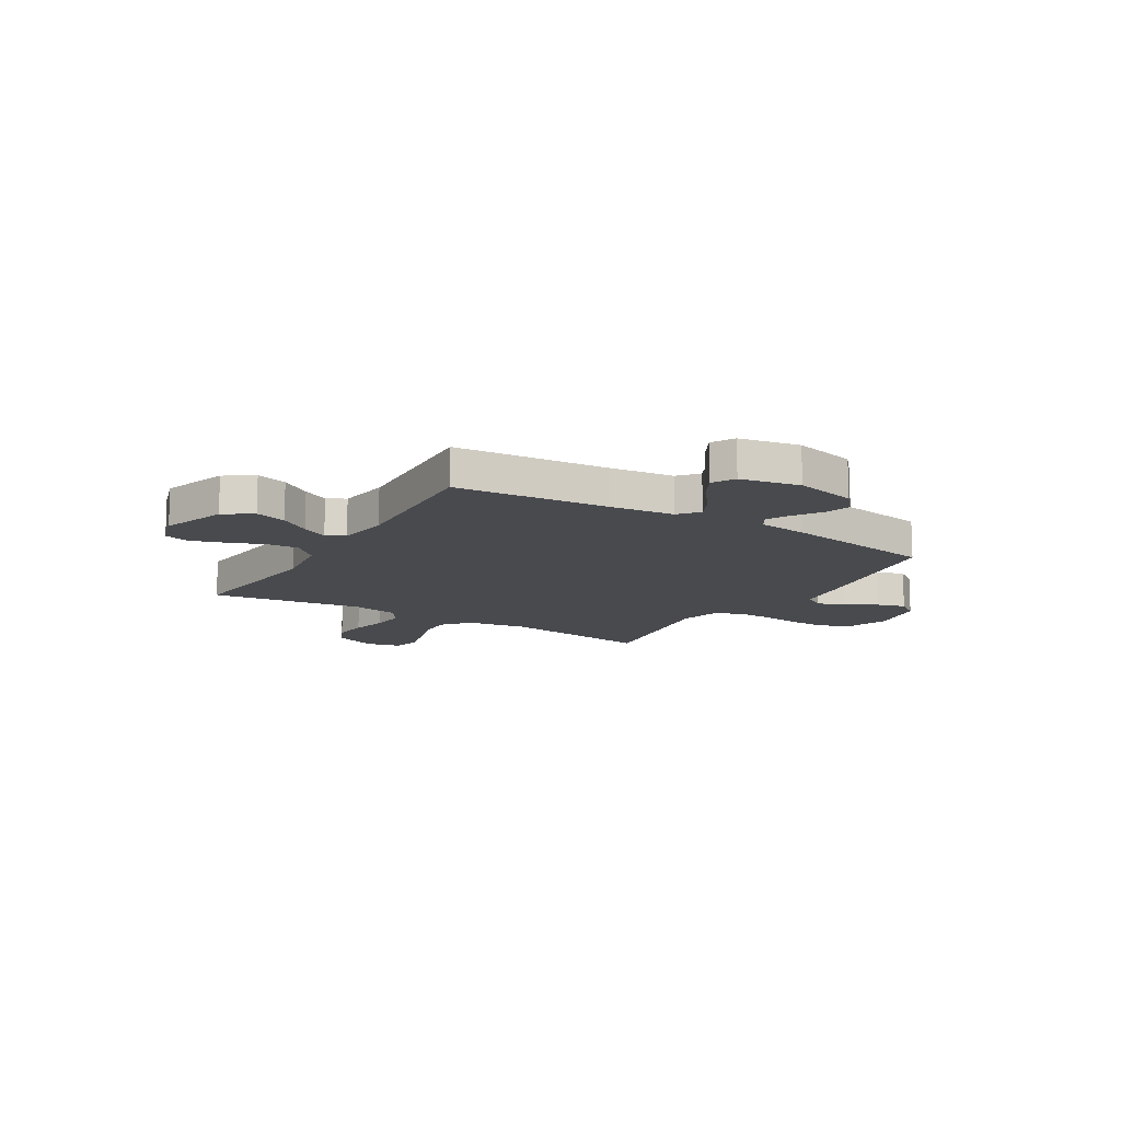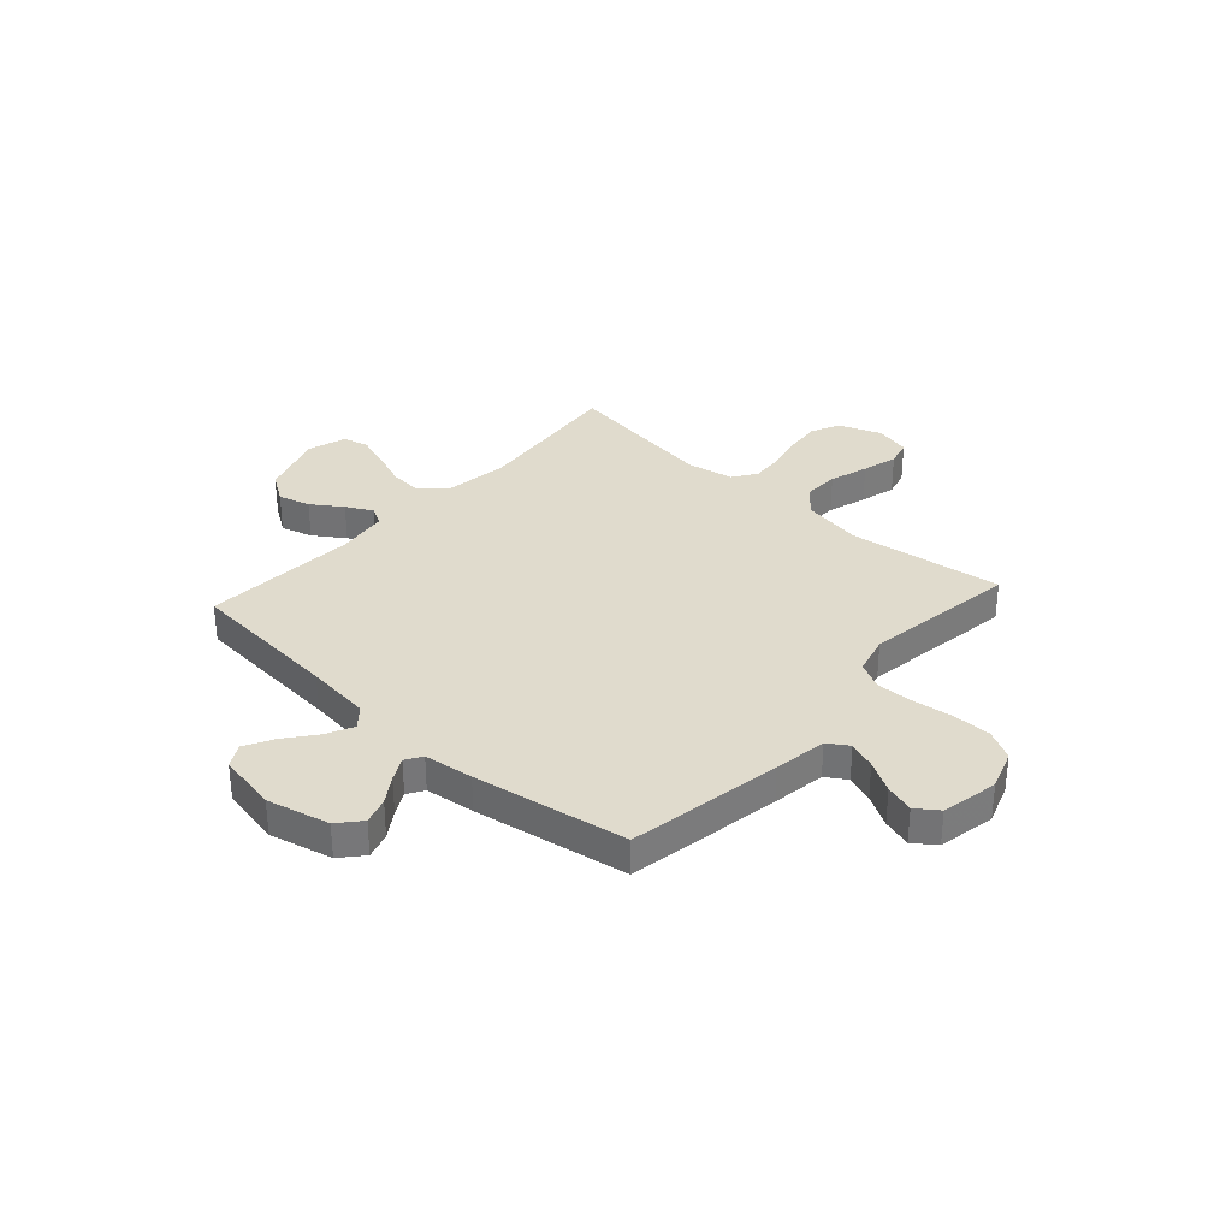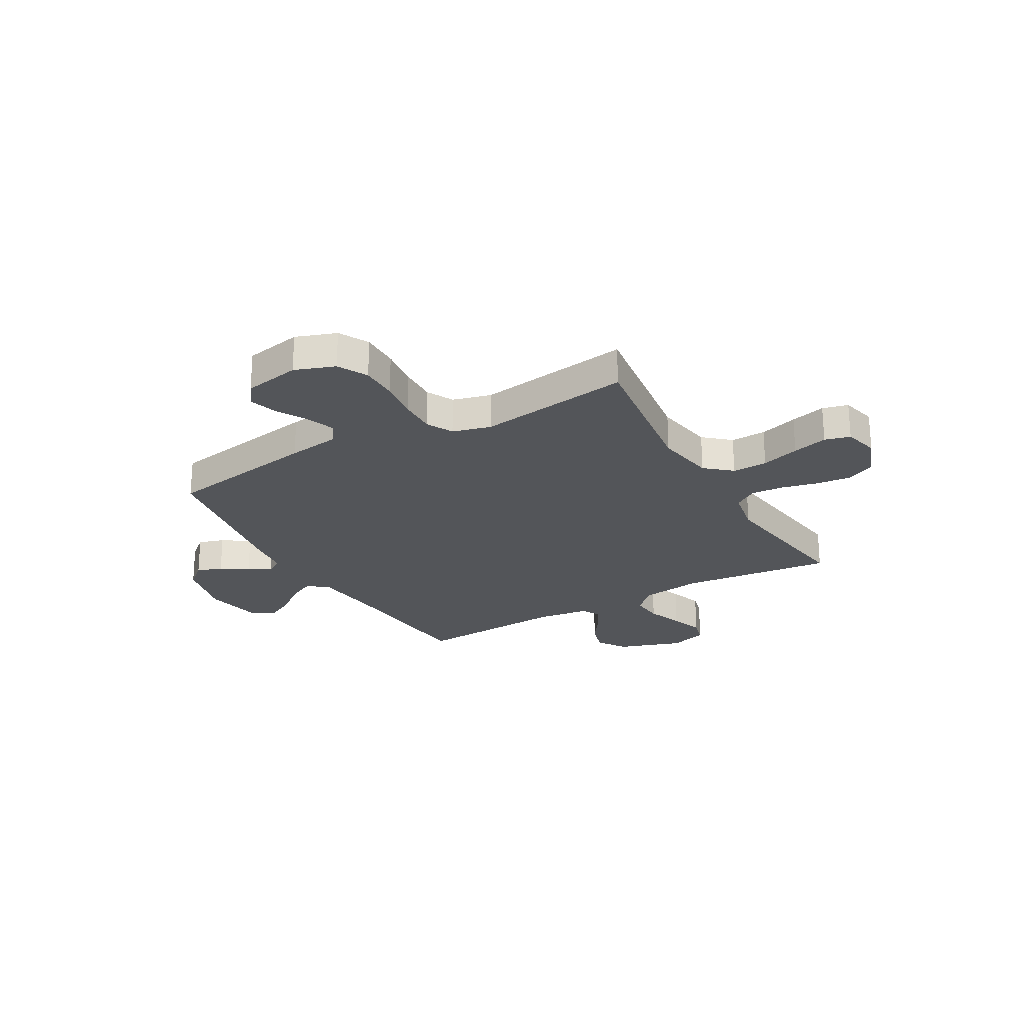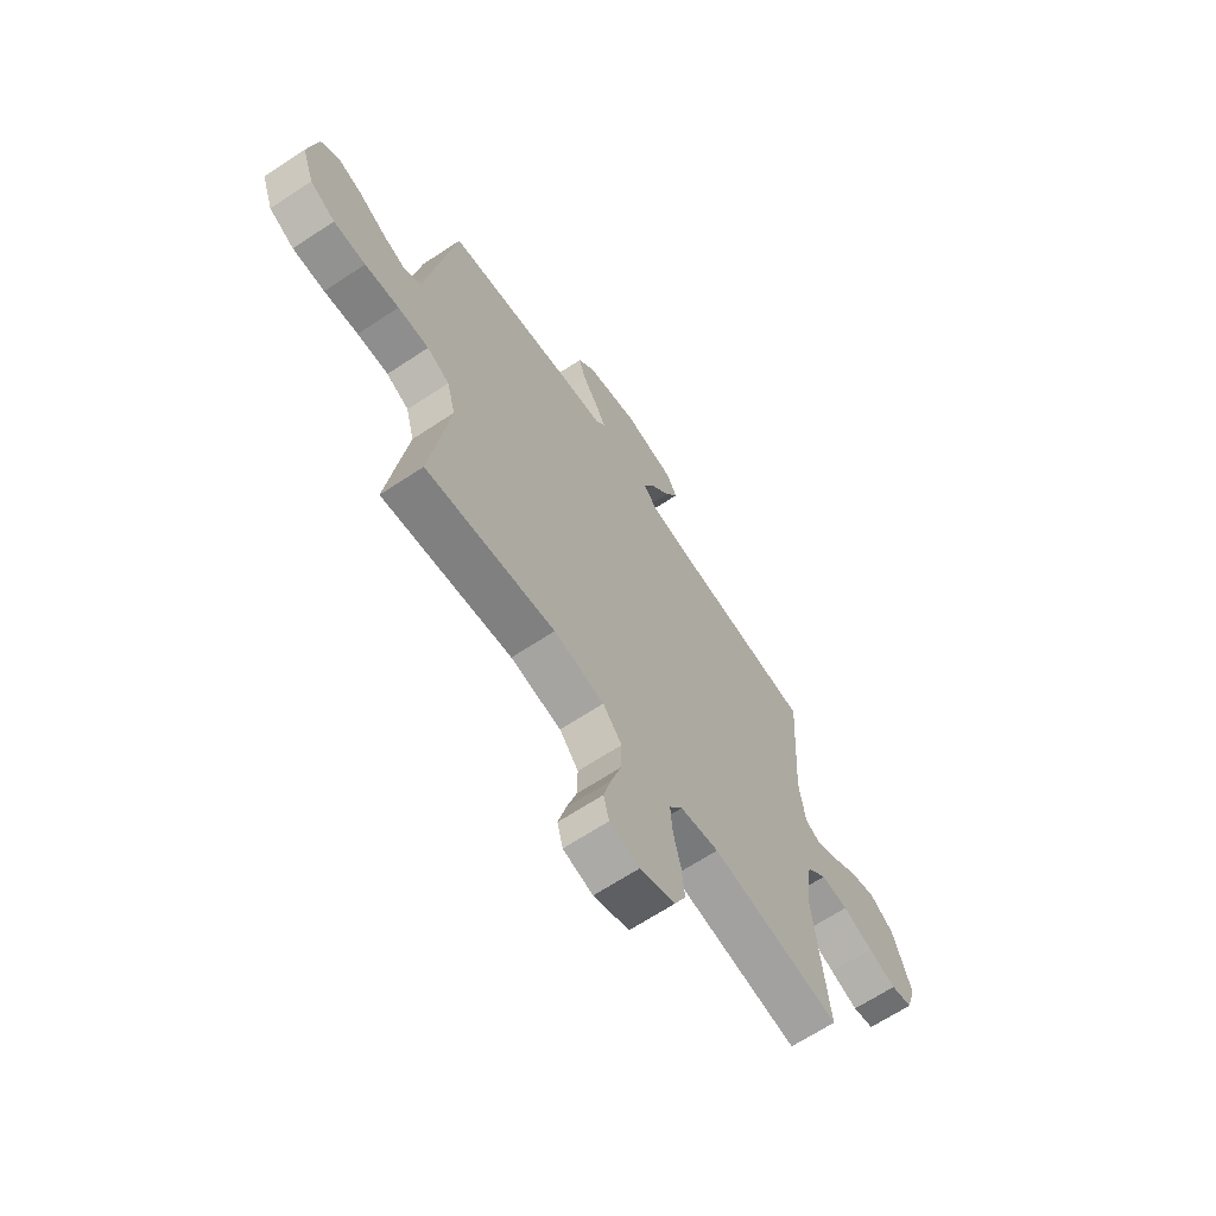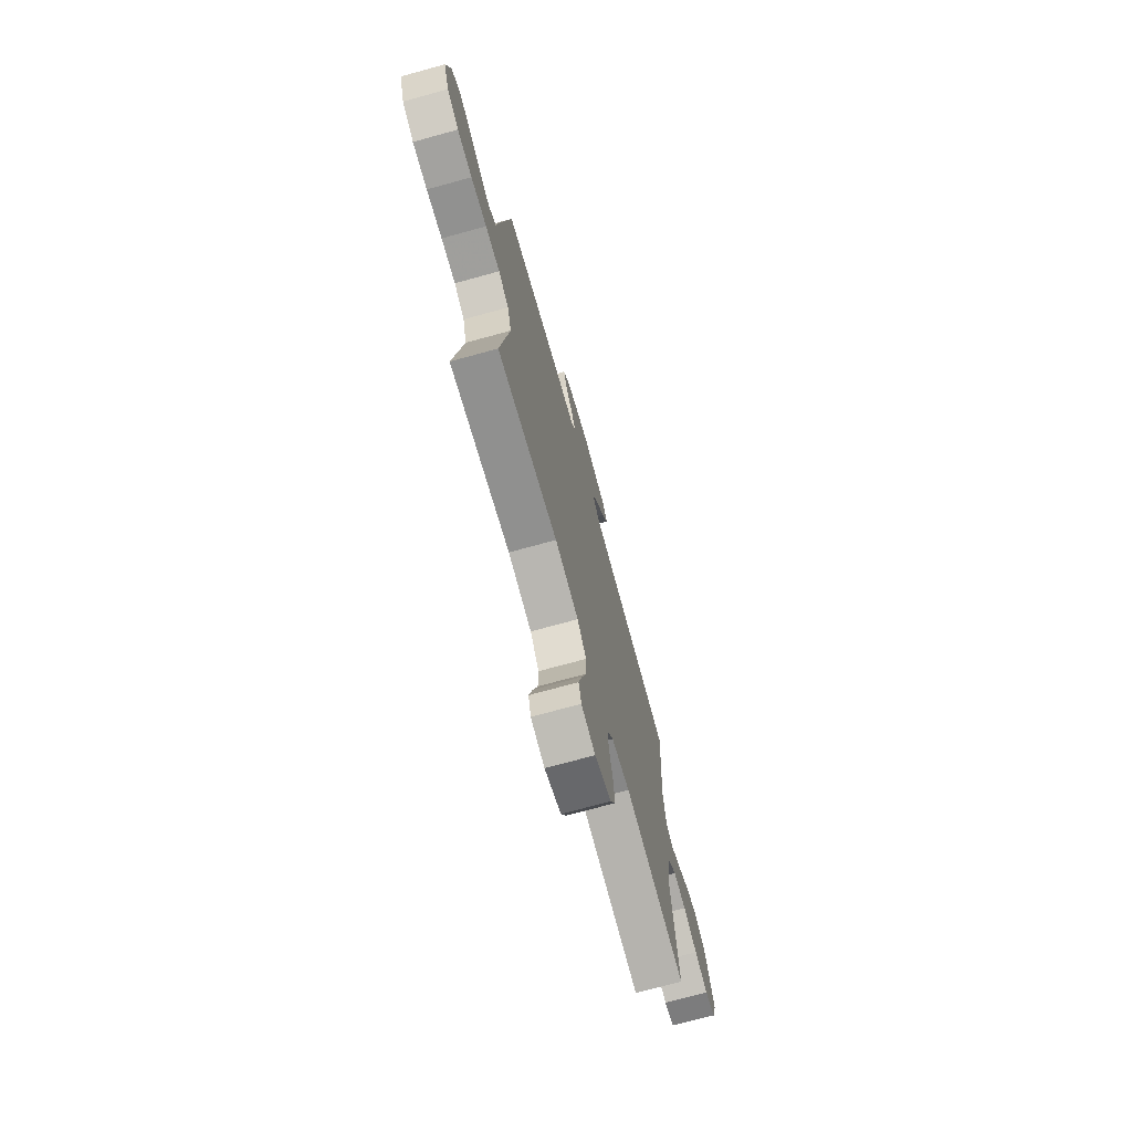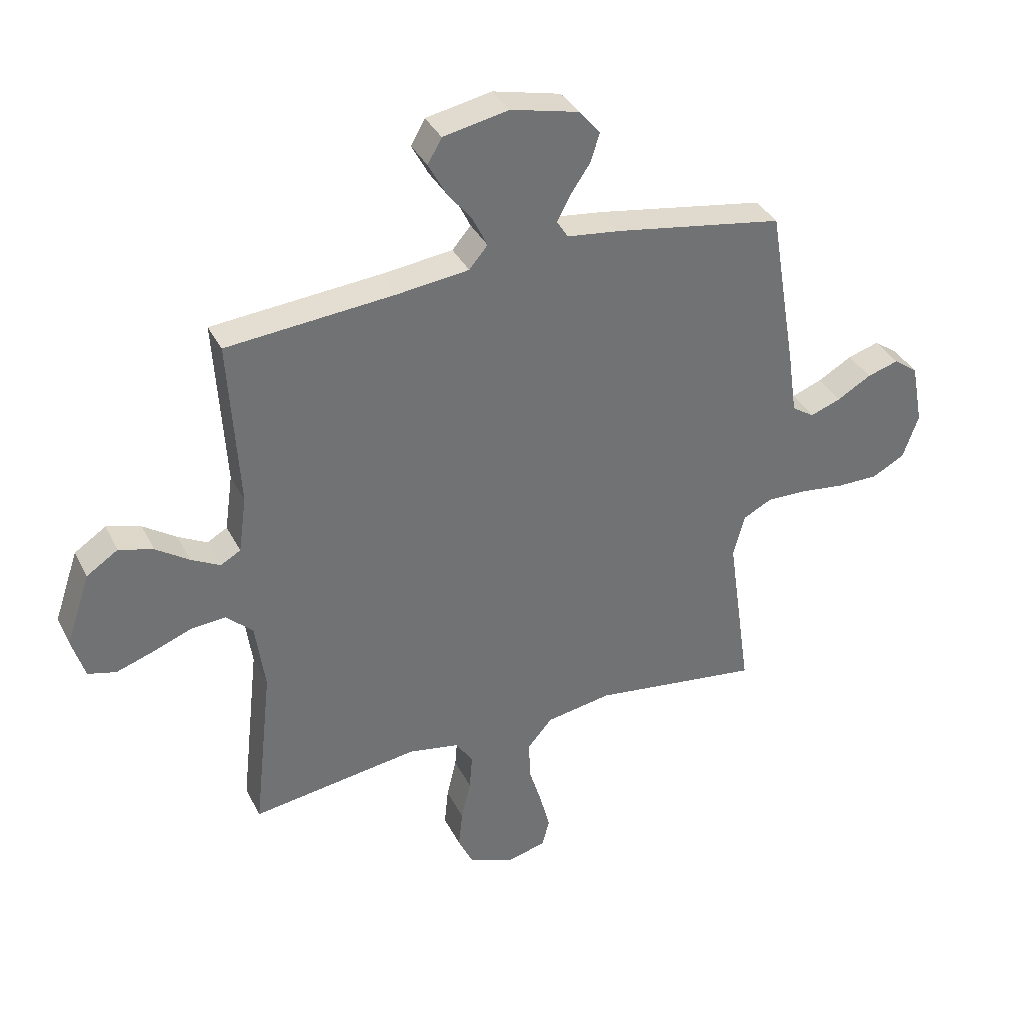
<metadata>
{"format":"obj","ext":"obj","renderer":"f3d","projection":"perspective","resolution":1024,"background":"white","views":[{"elev":-13.1,"azim":-31.2,"up":"+Y"},{"elev":33.2,"azim":42.1,"up":"+Y"},{"elev":-24.3,"azim":119.7,"up":"+Y"},{"elev":-66.2,"azim":123.6,"up":"+Z"},{"elev":-72.6,"azim":105.4,"up":"+Z"},{"elev":36.1,"azim":-24.1,"up":"+Z"}]}
</metadata>
<code>
v 0.5 0.07 0.5
v 0.55 0.07 0.2
v 0.565 0.07 0.096
v 0.605 0.07 0.07
v 0.659 0.07 0.09
v 0.72 0.07 0.125
v 0.776 0.07 0.142
v 0.819 0.07 0.111
v 0.84 0.07 0
v 0.812 0.07 -0.079
v 0.754 0.07 -0.11
v 0.68 0.07 -0.11
v 0.601 0.07 -0.1
v 0.529 0.07 -0.098
v 0.477 0.07 -0.125
v 0.457 0.07 -0.2
v 0.5 0.07 -0.5
v 0.2 0.07 -0.46
v 0.083 0.07 -0.48
v 0.039 0.07 -0.531
v 0.041 0.07 -0.6
v 0.064 0.07 -0.675
v 0.082 0.07 -0.744
v 0.069 0.07 -0.794
v 0 0.07 -0.811
v -0.082 0.07 -0.779
v -0.108 0.07 -0.724
v -0.101 0.07 -0.656
v -0.084 0.07 -0.584
v -0.079 0.07 -0.52
v -0.11 0.07 -0.474
v -0.2 0.07 -0.457
v -0.5 0.07 -0.5
v -0.467 0.07 -0.2
v -0.484 0.07 -0.078
v -0.531 0.07 -0.033
v -0.594 0.07 -0.038
v -0.664 0.07 -0.065
v -0.729 0.07 -0.087
v -0.779 0.07 -0.074
v -0.802 0.07 0
v -0.759 0.07 0.127
v -0.703 0.07 0.164
v -0.642 0.07 0.146
v -0.583 0.07 0.106
v -0.532 0.07 0.079
v -0.496 0.07 0.099
v -0.482 0.07 0.2
v -0.5 0.07 0.5
v -0.2 0.07 0.526
v -0.073 0.07 0.541
v -0.04 0.07 0.58
v -0.066 0.07 0.633
v -0.112 0.07 0.692
v -0.142 0.07 0.748
v -0.117 0.07 0.792
v 0 0.07 0.815
v 0.121 0.07 0.786
v 0.159 0.07 0.742
v 0.143 0.07 0.691
v 0.108 0.07 0.639
v 0.084 0.07 0.594
v 0.104 0.07 0.562
v 0.2 0.07 0.55
v 0.5 0 0.5
v 0.55 0 0.2
v 0.565 0 0.096
v 0.605 0 0.07
v 0.659 0 0.09
v 0.72 0 0.125
v 0.776 0 0.142
v 0.819 0 0.111
v 0.84 0 0
v 0.812 0 -0.079
v 0.754 0 -0.11
v 0.68 0 -0.11
v 0.601 0 -0.1
v 0.529 0 -0.098
v 0.477 0 -0.125
v 0.457 0 -0.2
v 0.5 0 -0.5
v 0.2 0 -0.46
v 0.083 0 -0.48
v 0.039 0 -0.531
v 0.041 0 -0.6
v 0.064 0 -0.675
v 0.082 0 -0.744
v 0.069 0 -0.794
v 0 0 -0.811
v -0.082 0 -0.779
v -0.108 0 -0.724
v -0.101 0 -0.656
v -0.084 0 -0.584
v -0.079 0 -0.52
v -0.11 0 -0.474
v -0.2 0 -0.457
v -0.5 0 -0.5
v -0.467 0 -0.2
v -0.484 0 -0.078
v -0.531 0 -0.033
v -0.594 0 -0.038
v -0.664 0 -0.065
v -0.729 0 -0.087
v -0.779 0 -0.074
v -0.802 0 0
v -0.759 0 0.127
v -0.703 0 0.164
v -0.642 0 0.146
v -0.583 0 0.106
v -0.532 0 0.079
v -0.496 0 0.099
v -0.482 0 0.2
v -0.5 0 0.5
v -0.2 0 0.526
v -0.073 0 0.541
v -0.04 0 0.58
v -0.066 0 0.633
v -0.112 0 0.692
v -0.142 0 0.748
v -0.117 0 0.792
v 0 0 0.815
v 0.121 0 0.786
v 0.159 0 0.742
v 0.143 0 0.691
v 0.108 0 0.639
v 0.084 0 0.594
v 0.104 0 0.562
v 0.2 0 0.55
f 1 2 3
f 64 1 3
f 63 64 3
f 59 60 61
f 58 59 61
f 57 58 61
f 56 57 61
f 55 56 61
f 54 55 61
f 53 54 61
f 52 53 61 62
f 51 52 62 63
f 48 49 50
f 47 48 50 51
f 43 44 45
f 42 43 45
f 41 42 45
f 40 41 45
f 39 40 45
f 38 39 45
f 37 38 45
f 36 37 45 46
f 35 36 46 47
f 32 33 34
f 51 63 3
f 47 51 3
f 35 47 3
f 34 35 3
f 32 34 3
f 31 32 3
f 27 28 29
f 26 27 29
f 25 26 29
f 24 25 29
f 23 24 29
f 22 23 29
f 21 22 29
f 16 17 18
f 15 16 18 19
f 11 12 13
f 10 11 13
f 9 10 13
f 8 9 13
f 7 8 13
f 6 7 13
f 5 6 13
f 4 5 13 14
f 30 31 3 4
f 20 21 29 30
f 19 20 30
f 15 19 30 4
f 4 14 15
f 67 66 65
f 67 65 128
f 67 128 127
f 125 124 123
f 125 123 122
f 125 122 121
f 125 121 120
f 125 120 119
f 125 119 118
f 125 118 117
f 126 125 117 116
f 127 126 116 115
f 114 113 112
f 115 114 112 111
f 109 108 107
f 109 107 106
f 109 106 105
f 109 105 104
f 109 104 103
f 109 103 102
f 109 102 101
f 110 109 101 100
f 111 110 100 99
f 98 97 96
f 67 127 115
f 67 115 111
f 67 111 99
f 67 99 98
f 67 98 96
f 67 96 95
f 93 92 91
f 93 91 90
f 93 90 89
f 93 89 88
f 93 88 87
f 93 87 86
f 93 86 85
f 82 81 80
f 83 82 80 79
f 77 76 75
f 77 75 74
f 77 74 73
f 77 73 72
f 77 72 71
f 77 71 70
f 77 70 69
f 78 77 69 68
f 68 67 95 94
f 94 93 85 84
f 94 84 83
f 68 94 83 79
f 79 78 68
f 1 65 66 2
f 2 66 67 3
f 3 67 68 4
f 4 68 69 5
f 5 69 70 6
f 6 70 71 7
f 7 71 72 8
f 8 72 73 9
f 9 73 74 10
f 10 74 75 11
f 11 75 76 12
f 12 76 77 13
f 13 77 78 14
f 14 78 79 15
f 15 79 80 16
f 16 80 81 17
f 17 81 82 18
f 18 82 83 19
f 19 83 84 20
f 20 84 85 21
f 21 85 86 22
f 22 86 87 23
f 23 87 88 24
f 24 88 89 25
f 25 89 90 26
f 26 90 91 27
f 27 91 92 28
f 28 92 93 29
f 29 93 94 30
f 30 94 95 31
f 31 95 96 32
f 32 96 97 33
f 33 97 98 34
f 34 98 99 35
f 35 99 100 36
f 36 100 101 37
f 37 101 102 38
f 38 102 103 39
f 39 103 104 40
f 40 104 105 41
f 41 105 106 42
f 42 106 107 43
f 43 107 108 44
f 44 108 109 45
f 45 109 110 46
f 46 110 111 47
f 47 111 112 48
f 48 112 113 49
f 49 113 114 50
f 50 114 115 51
f 51 115 116 52
f 52 116 117 53
f 53 117 118 54
f 54 118 119 55
f 55 119 120 56
f 56 120 121 57
f 57 121 122 58
f 58 122 123 59
f 59 123 124 60
f 60 124 125 61
f 61 125 126 62
f 62 126 127 63
f 63 127 128 64
f 64 128 65 1

</code>
